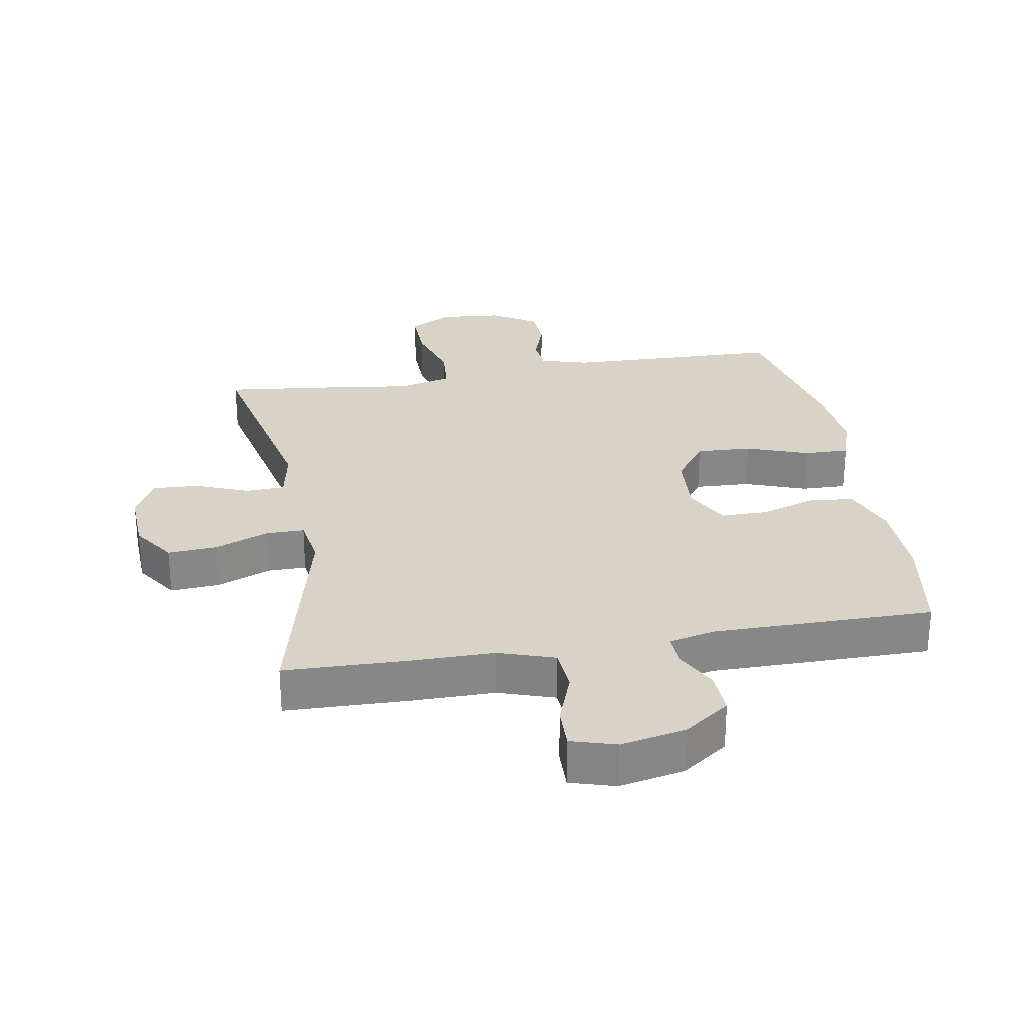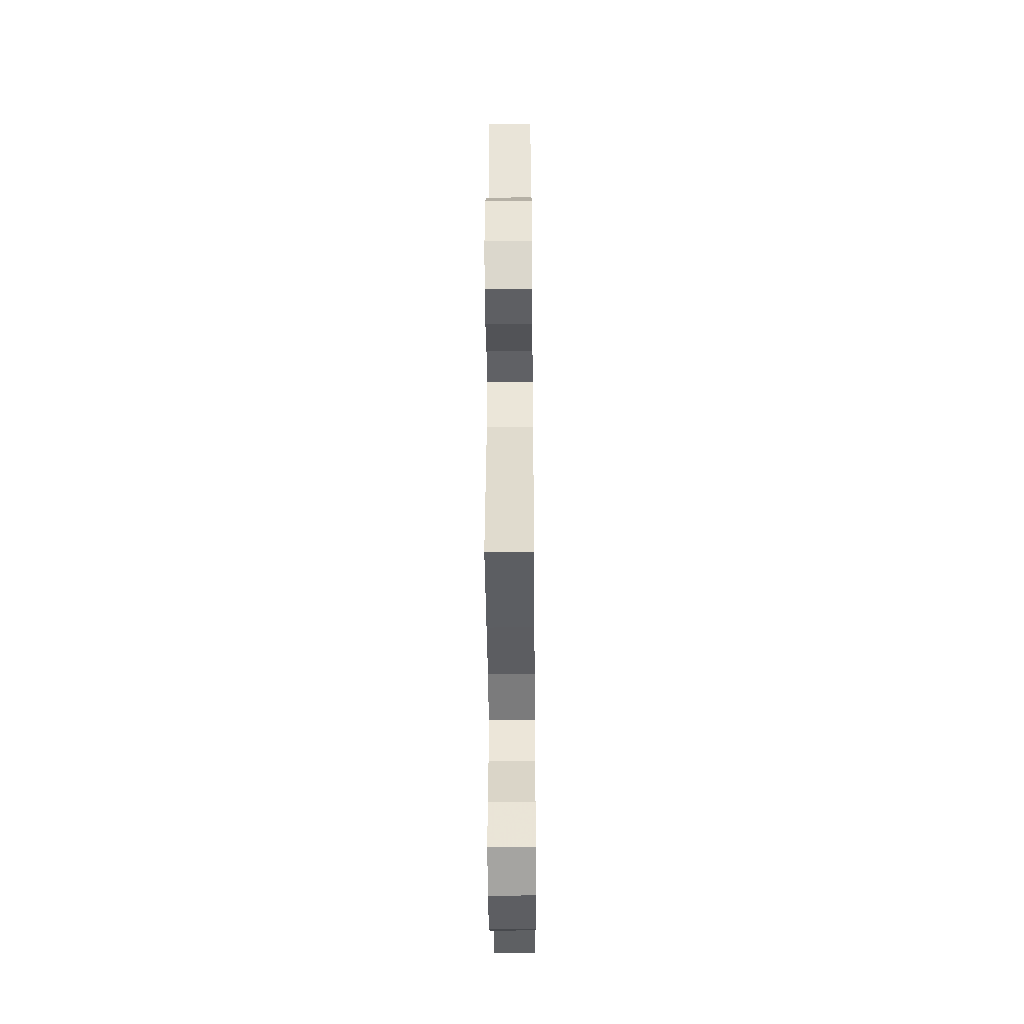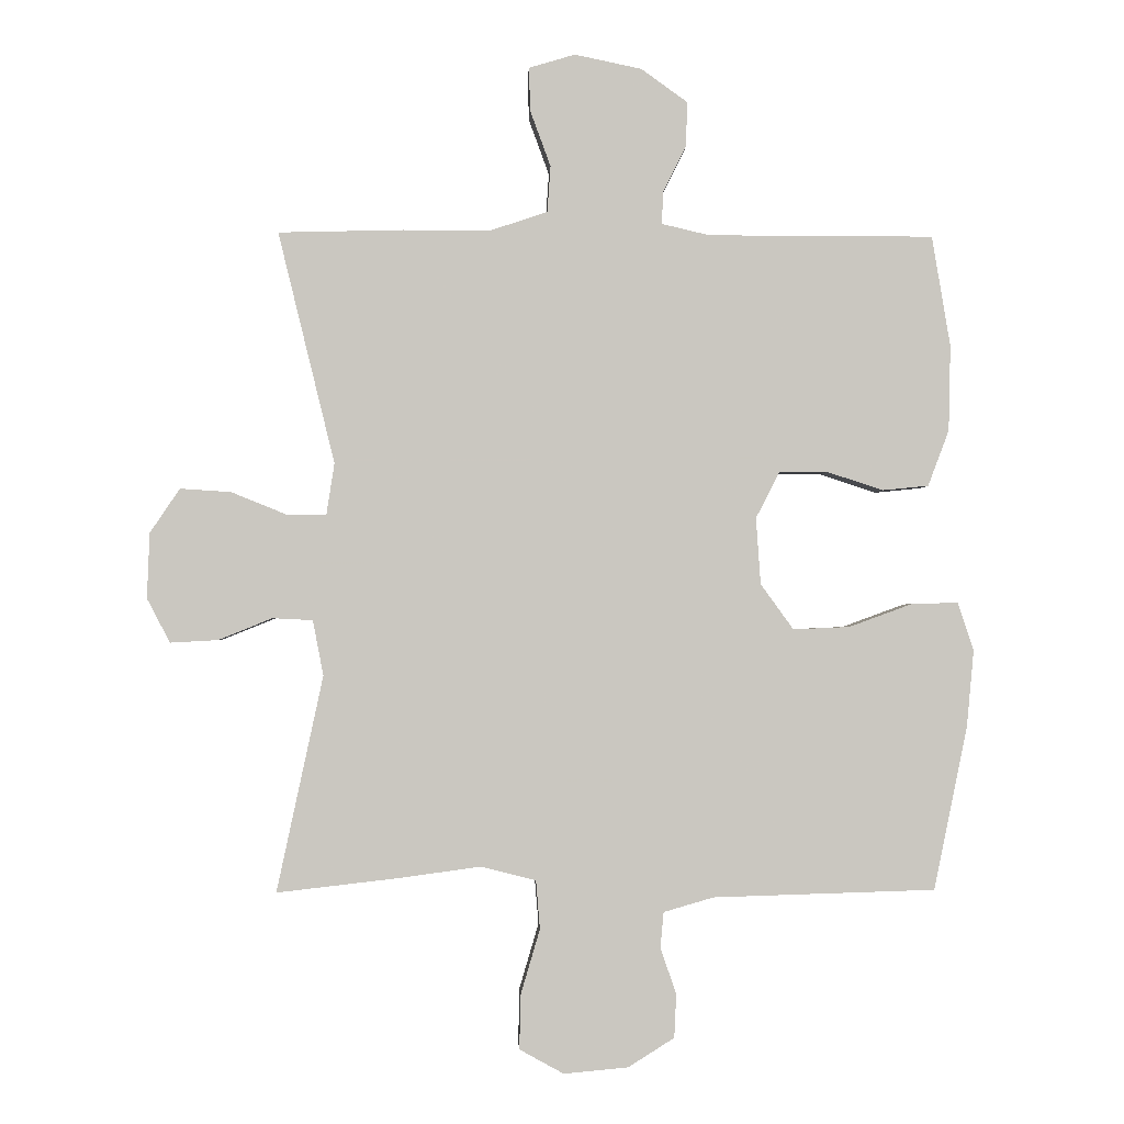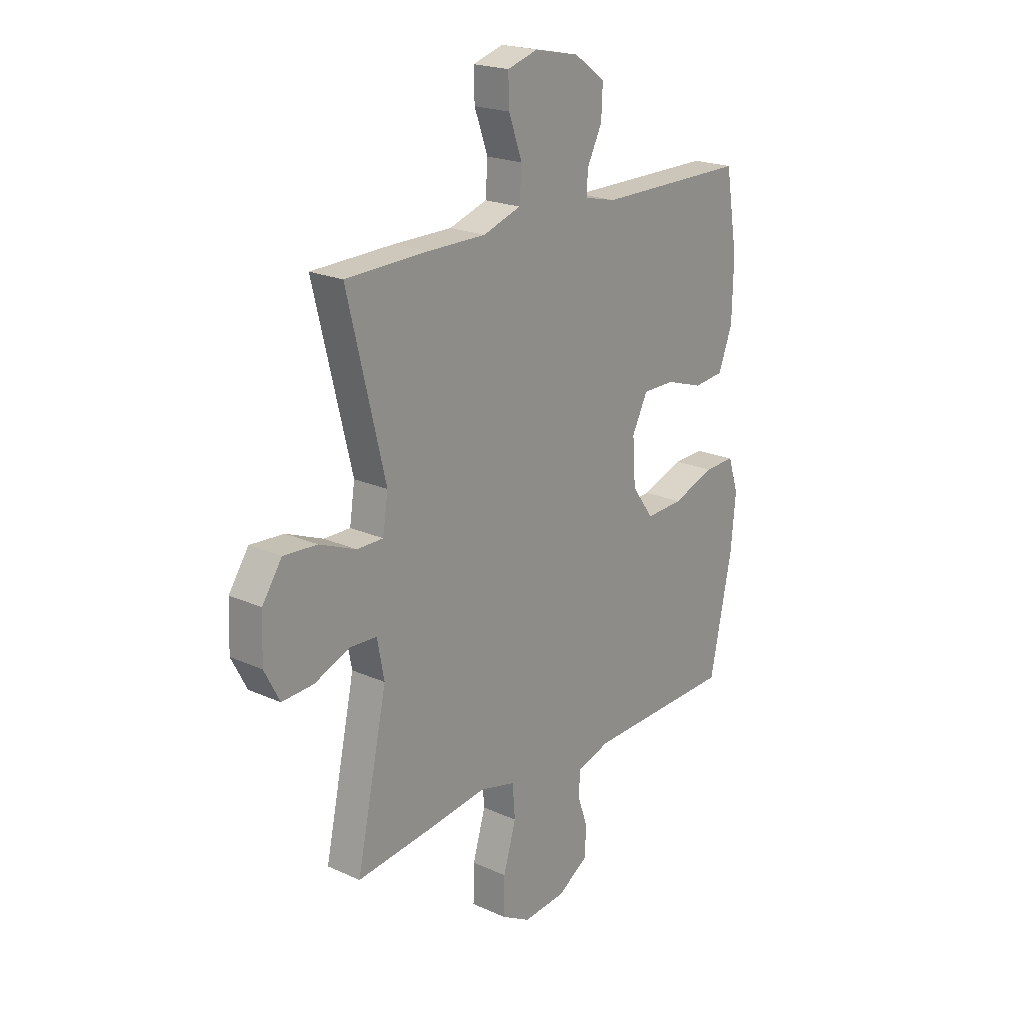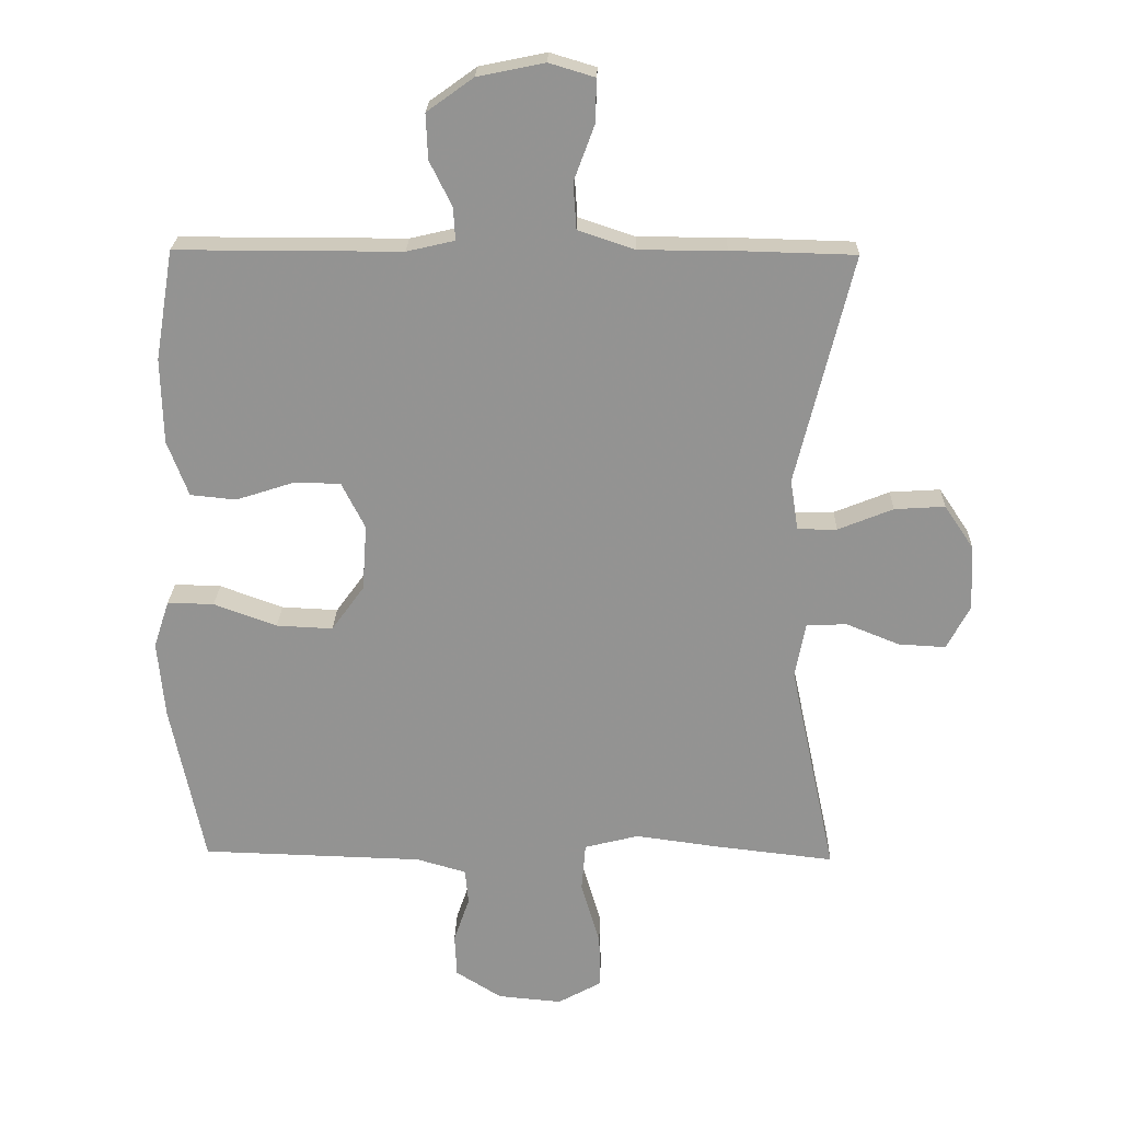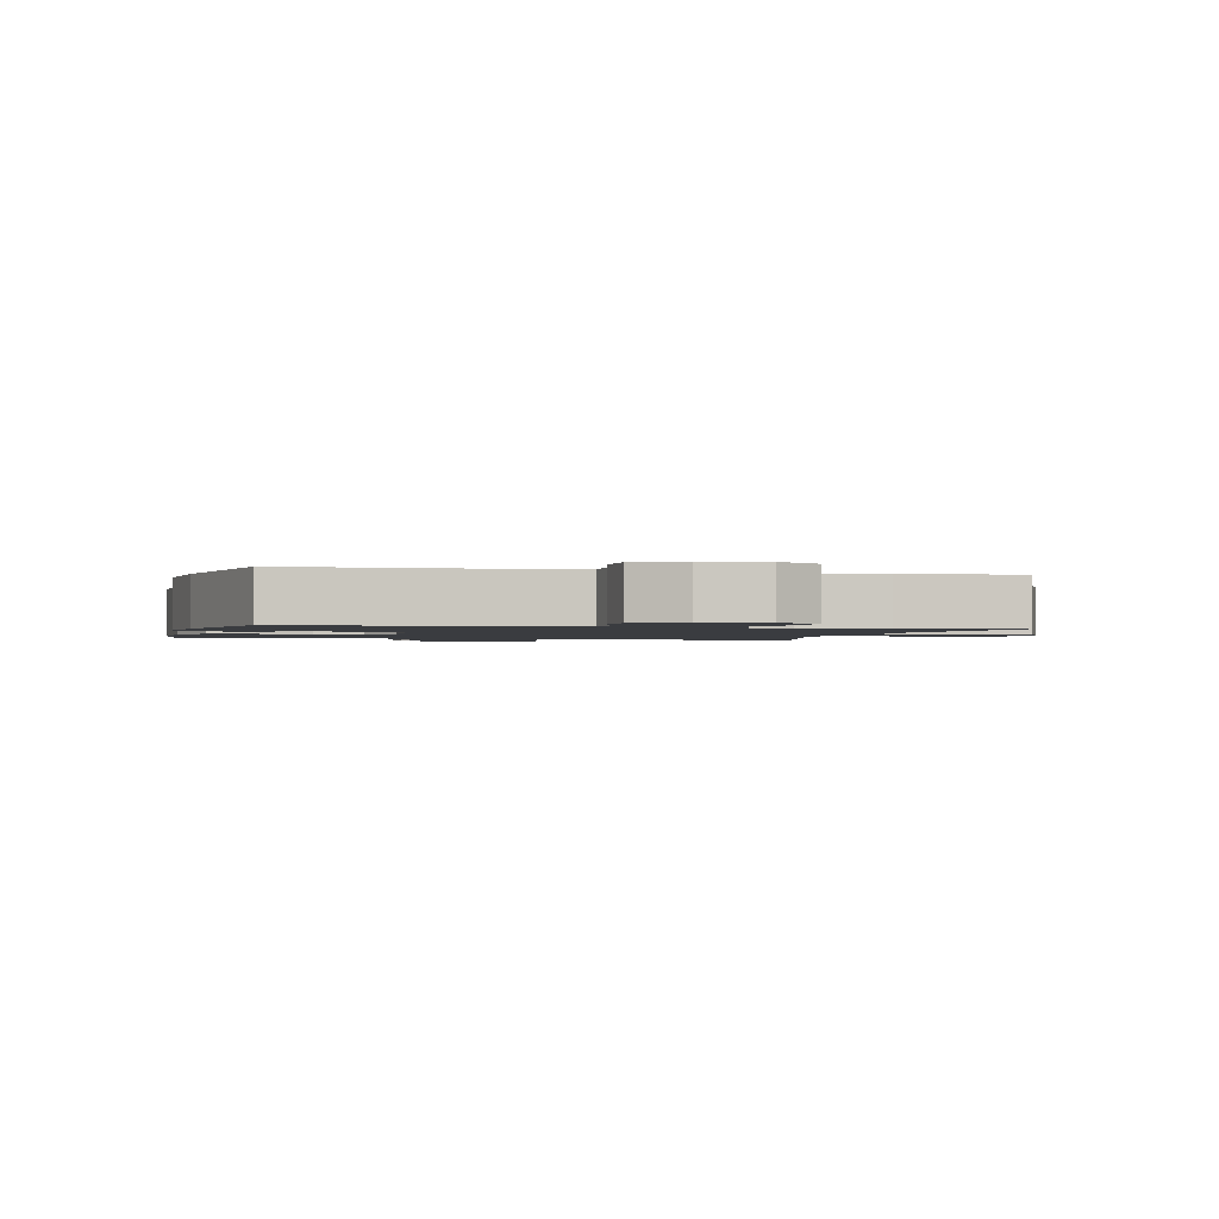
<metadata>
{"format":"obj","ext":"obj","renderer":"f3d","projection":"perspective","resolution":1024,"background":"white","views":[{"elev":27.8,"azim":-9.8,"up":"+Y"},{"elev":-44.3,"azim":-89.5,"up":"+Z"},{"elev":-1.5,"azim":-2.4,"up":"+Z"},{"elev":20.8,"azim":-50.8,"up":"+Z"},{"elev":23.1,"azim":-178.5,"up":"+Z"},{"elev":-1.5,"azim":165.6,"up":"+Y"}]}
</metadata>
<code>
v 0.5 0.07 0.5
v 0.528 0.07 0.332
v 0.525 0.07 0.202
v 0.493 0.07 0.117
v 0.423 0.07 0.11
v 0.337 0.07 0.138
v 0.264 0.07 0.138
v 0.228 0.07 0.067
v 0.235 0.07 -0.034
v 0.285 0.07 -0.103
v 0.371 0.07 -0.099
v 0.467 0.07 -0.064
v 0.538 0.07 -0.062
v 0.562 0.07 -0.135
v 0.551 0.07 -0.253
v 0.5 0.07 -0.5
v 0.162 0.07 -0.51
v 0.086 0.07 -0.532
v 0.081 0.07 -0.586
v 0.105 0.07 -0.656
v 0.102 0.07 -0.722
v 0.032 0.07 -0.766
v -0.066 0.07 -0.775
v -0.133 0.07 -0.738
v -0.131 0.07 -0.655
v -0.102 0.07 -0.557
v -0.108 0.07 -0.483
v -0.191 0.07 -0.462
v -0.317 0.07 -0.479
v -0.5 0.07 -0.5
v -0.43 0.07 -0.173
v -0.446 0.07 -0.089
v -0.507 0.07 -0.086
v -0.589 0.07 -0.119
v -0.661 0.07 -0.123
v -0.696 0.07 -0.056
v -0.692 0.07 0.043
v -0.647 0.07 0.11
v -0.57 0.07 0.105
v -0.486 0.07 0.071
v -0.426 0.07 0.071
v -0.414 0.07 0.149
v -0.5 0.07 0.5
v -0.31 0.07 0.505
v -0.178 0.07 0.505
v -0.091 0.07 0.534
v -0.086 0.07 0.604
v -0.117 0.07 0.689
v -0.119 0.07 0.755
v -0.049 0.07 0.776
v 0.053 0.07 0.755
v 0.124 0.07 0.704
v 0.121 0.07 0.635
v 0.087 0.07 0.567
v 0.084 0.07 0.517
v 0.157 0.07 0.5
v 0.5 0 0.5
v 0.528 0 0.332
v 0.525 0 0.202
v 0.493 0 0.117
v 0.423 0 0.11
v 0.337 0 0.138
v 0.264 0 0.138
v 0.228 0 0.067
v 0.235 0 -0.034
v 0.285 0 -0.103
v 0.371 0 -0.099
v 0.467 0 -0.064
v 0.538 0 -0.062
v 0.562 0 -0.135
v 0.551 0 -0.253
v 0.5 0 -0.5
v 0.162 0 -0.51
v 0.086 0 -0.532
v 0.081 0 -0.586
v 0.105 0 -0.656
v 0.102 0 -0.722
v 0.032 0 -0.766
v -0.066 0 -0.775
v -0.133 0 -0.738
v -0.131 0 -0.655
v -0.102 0 -0.557
v -0.108 0 -0.483
v -0.191 0 -0.462
v -0.317 0 -0.479
v -0.5 0 -0.5
v -0.43 0 -0.173
v -0.446 0 -0.089
v -0.507 0 -0.086
v -0.589 0 -0.119
v -0.661 0 -0.123
v -0.696 0 -0.056
v -0.692 0 0.043
v -0.647 0 0.11
v -0.57 0 0.105
v -0.486 0 0.071
v -0.426 0 0.071
v -0.414 0 0.149
v -0.5 0 0.5
v -0.31 0 0.505
v -0.178 0 0.505
v -0.091 0 0.534
v -0.086 0 0.604
v -0.117 0 0.689
v -0.119 0 0.755
v -0.049 0 0.776
v 0.053 0 0.755
v 0.124 0 0.704
v 0.121 0 0.635
v 0.087 0 0.567
v 0.084 0 0.517
v 0.157 0 0.5
f 52 53 54
f 51 52 54
f 50 51 54
f 49 50 54
f 48 49 54
f 47 48 54
f 46 47 54 55
f 45 46 55 56
f 44 45 56
f 43 44 56
f 42 43 56
f 38 39 40
f 37 38 40
f 36 37 40
f 35 36 40
f 34 35 40
f 33 34 40
f 32 33 40 41
f 56 1 2
f 42 56 2
f 41 42 2
f 32 41 2
f 31 32 2
f 24 25 26
f 23 24 26
f 22 23 26
f 21 22 26
f 20 21 26
f 19 20 26
f 18 19 26 27
f 17 18 27 28
f 16 17 28
f 15 16 28
f 14 15 28
f 13 14 28
f 12 13 28
f 11 12 28
f 4 5 6
f 3 4 6
f 2 3 6
f 2 6 7
f 31 2 7
f 29 30 31
f 28 29 31
f 11 28 31
f 10 11 31
f 9 10 31
f 8 9 31
f 7 8 31
f 110 109 108
f 110 108 107
f 110 107 106
f 110 106 105
f 110 105 104
f 110 104 103
f 111 110 103 102
f 112 111 102 101
f 112 101 100
f 112 100 99
f 112 99 98
f 96 95 94
f 96 94 93
f 96 93 92
f 96 92 91
f 96 91 90
f 96 90 89
f 97 96 89 88
f 58 57 112
f 58 112 98
f 58 98 97
f 58 97 88
f 58 88 87
f 82 81 80
f 82 80 79
f 82 79 78
f 82 78 77
f 82 77 76
f 82 76 75
f 83 82 75 74
f 84 83 74 73
f 84 73 72
f 84 72 71
f 84 71 70
f 84 70 69
f 84 69 68
f 84 68 67
f 62 61 60
f 62 60 59
f 62 59 58
f 63 62 58
f 63 58 87
f 87 86 85
f 87 85 84
f 87 84 67
f 87 67 66
f 87 66 65
f 87 65 64
f 87 64 63
f 1 57 58 2
f 2 58 59 3
f 3 59 60 4
f 4 60 61 5
f 5 61 62 6
f 6 62 63 7
f 7 63 64 8
f 8 64 65 9
f 9 65 66 10
f 10 66 67 11
f 11 67 68 12
f 12 68 69 13
f 13 69 70 14
f 14 70 71 15
f 15 71 72 16
f 16 72 73 17
f 17 73 74 18
f 18 74 75 19
f 19 75 76 20
f 20 76 77 21
f 21 77 78 22
f 22 78 79 23
f 23 79 80 24
f 24 80 81 25
f 25 81 82 26
f 26 82 83 27
f 27 83 84 28
f 28 84 85 29
f 29 85 86 30
f 30 86 87 31
f 31 87 88 32
f 32 88 89 33
f 33 89 90 34
f 34 90 91 35
f 35 91 92 36
f 36 92 93 37
f 37 93 94 38
f 38 94 95 39
f 39 95 96 40
f 40 96 97 41
f 41 97 98 42
f 42 98 99 43
f 43 99 100 44
f 44 100 101 45
f 45 101 102 46
f 46 102 103 47
f 47 103 104 48
f 48 104 105 49
f 49 105 106 50
f 50 106 107 51
f 51 107 108 52
f 52 108 109 53
f 53 109 110 54
f 54 110 111 55
f 55 111 112 56
f 56 112 57 1

</code>
